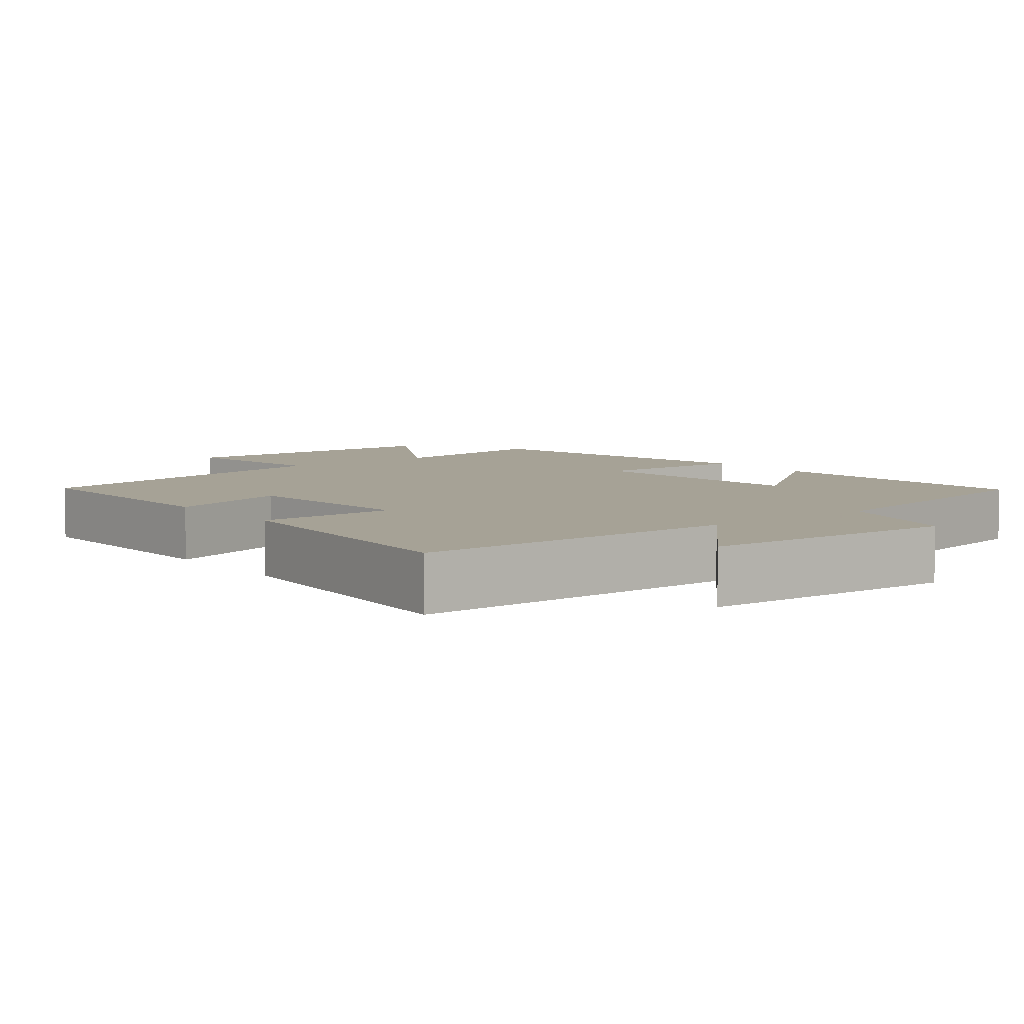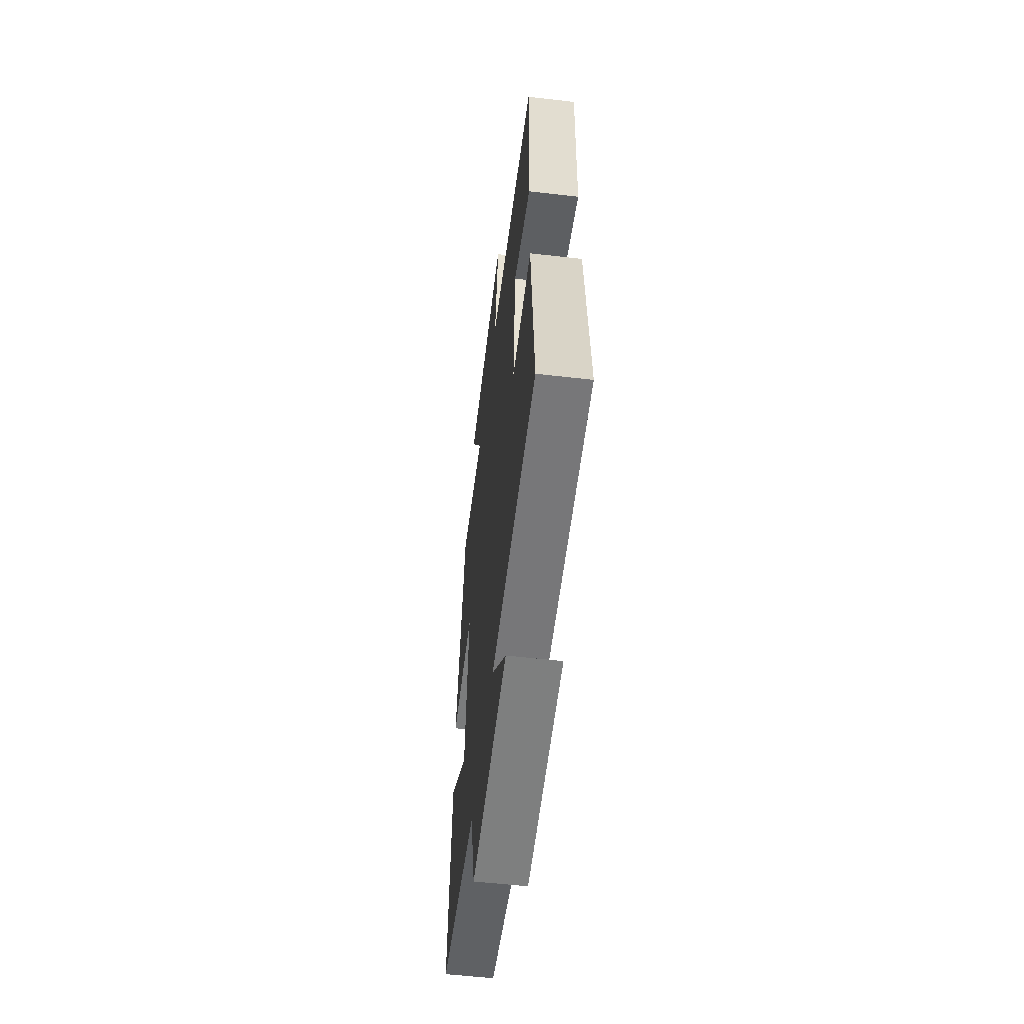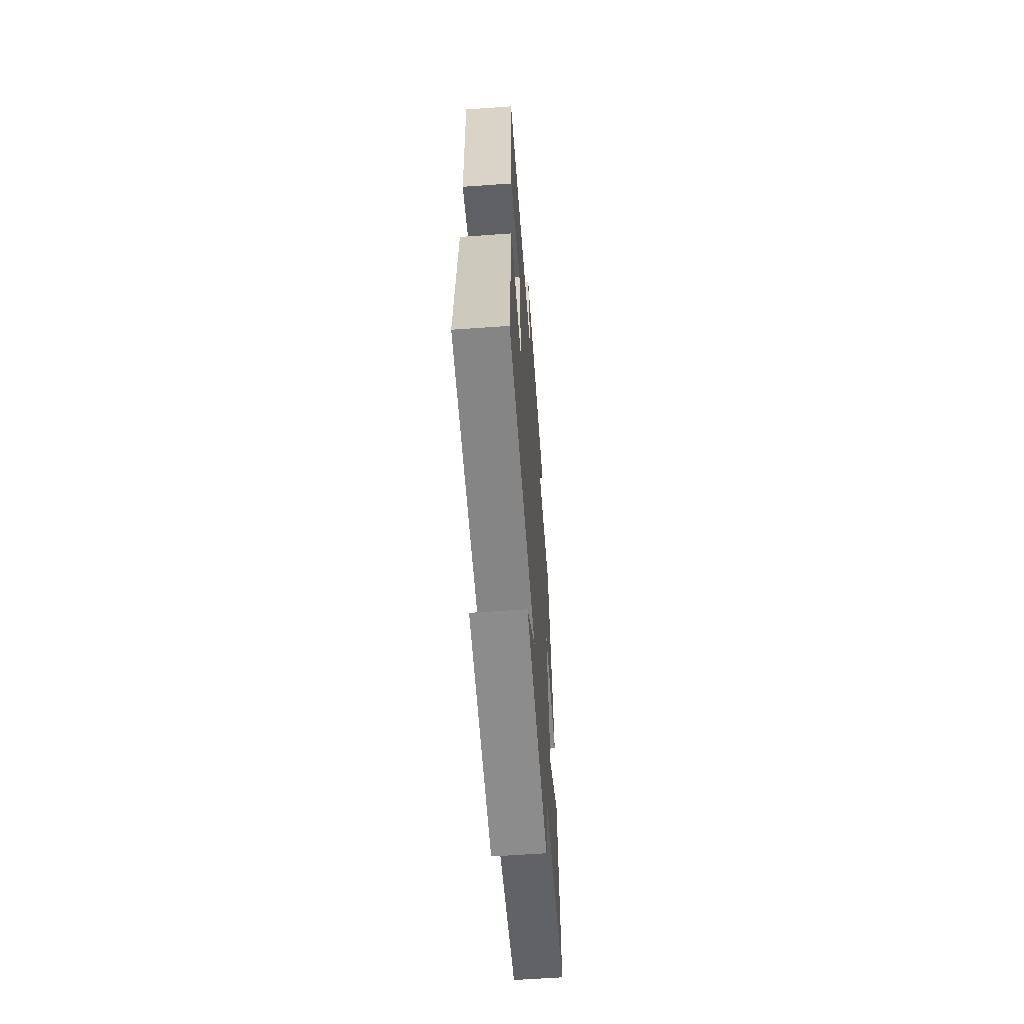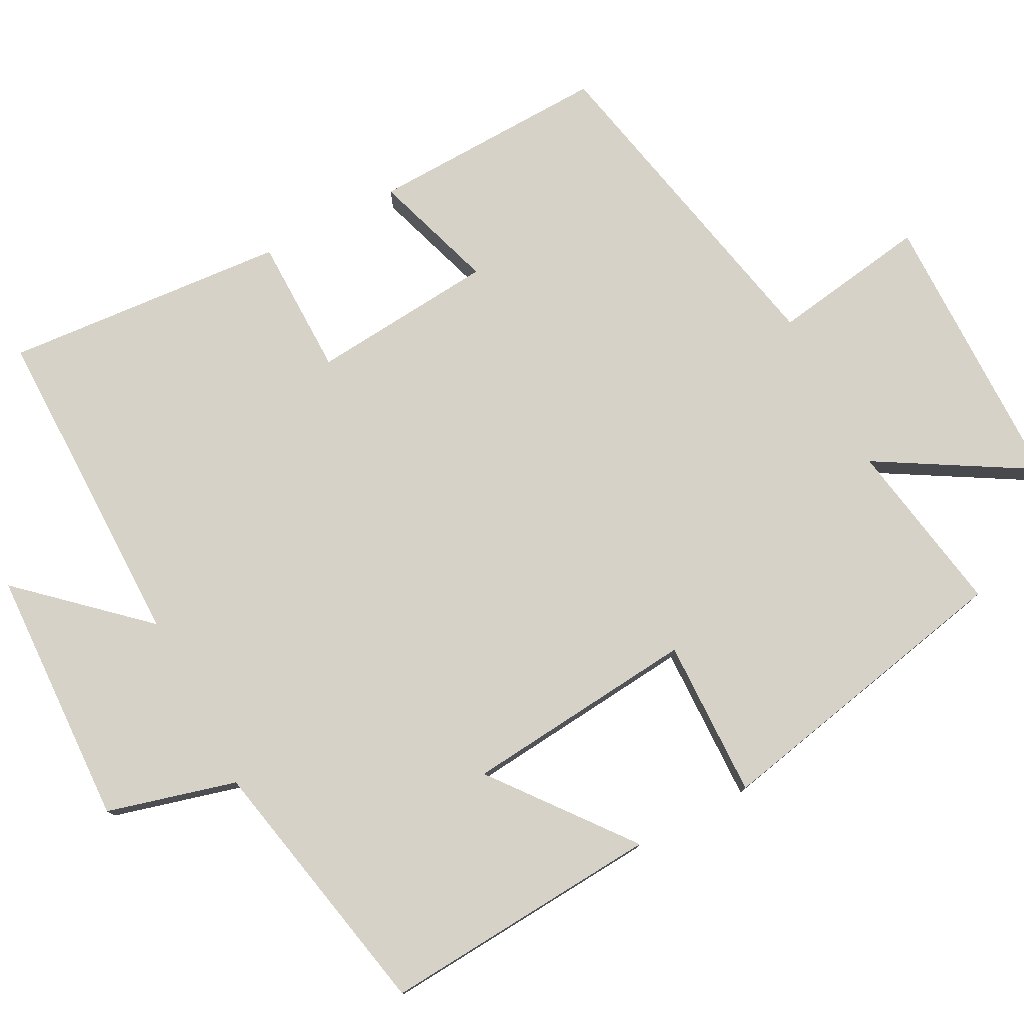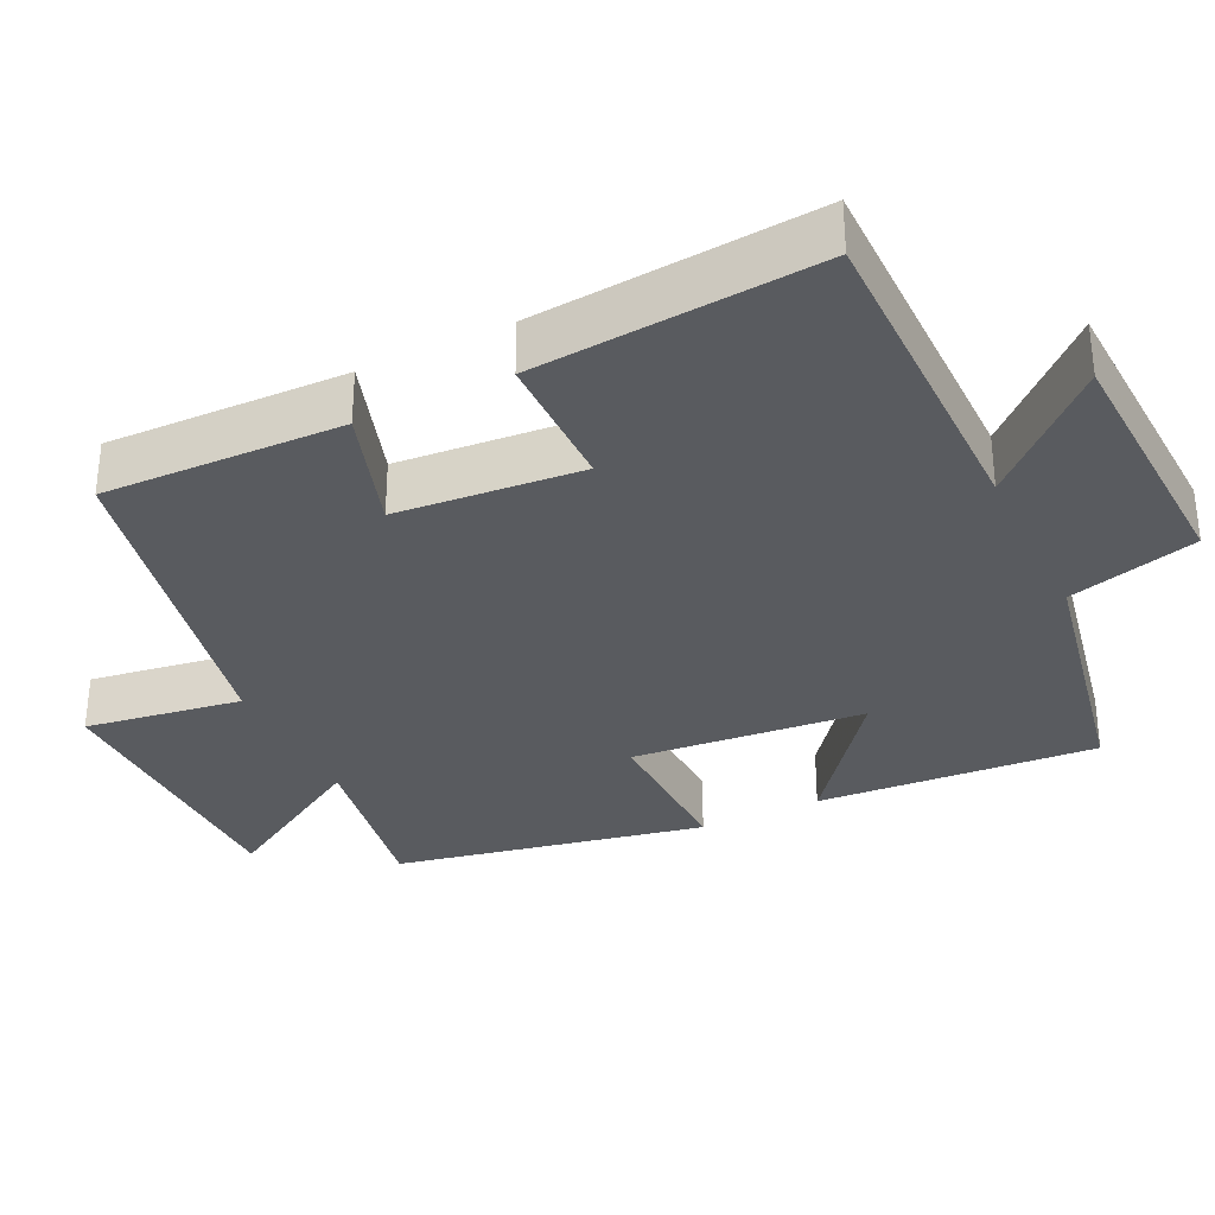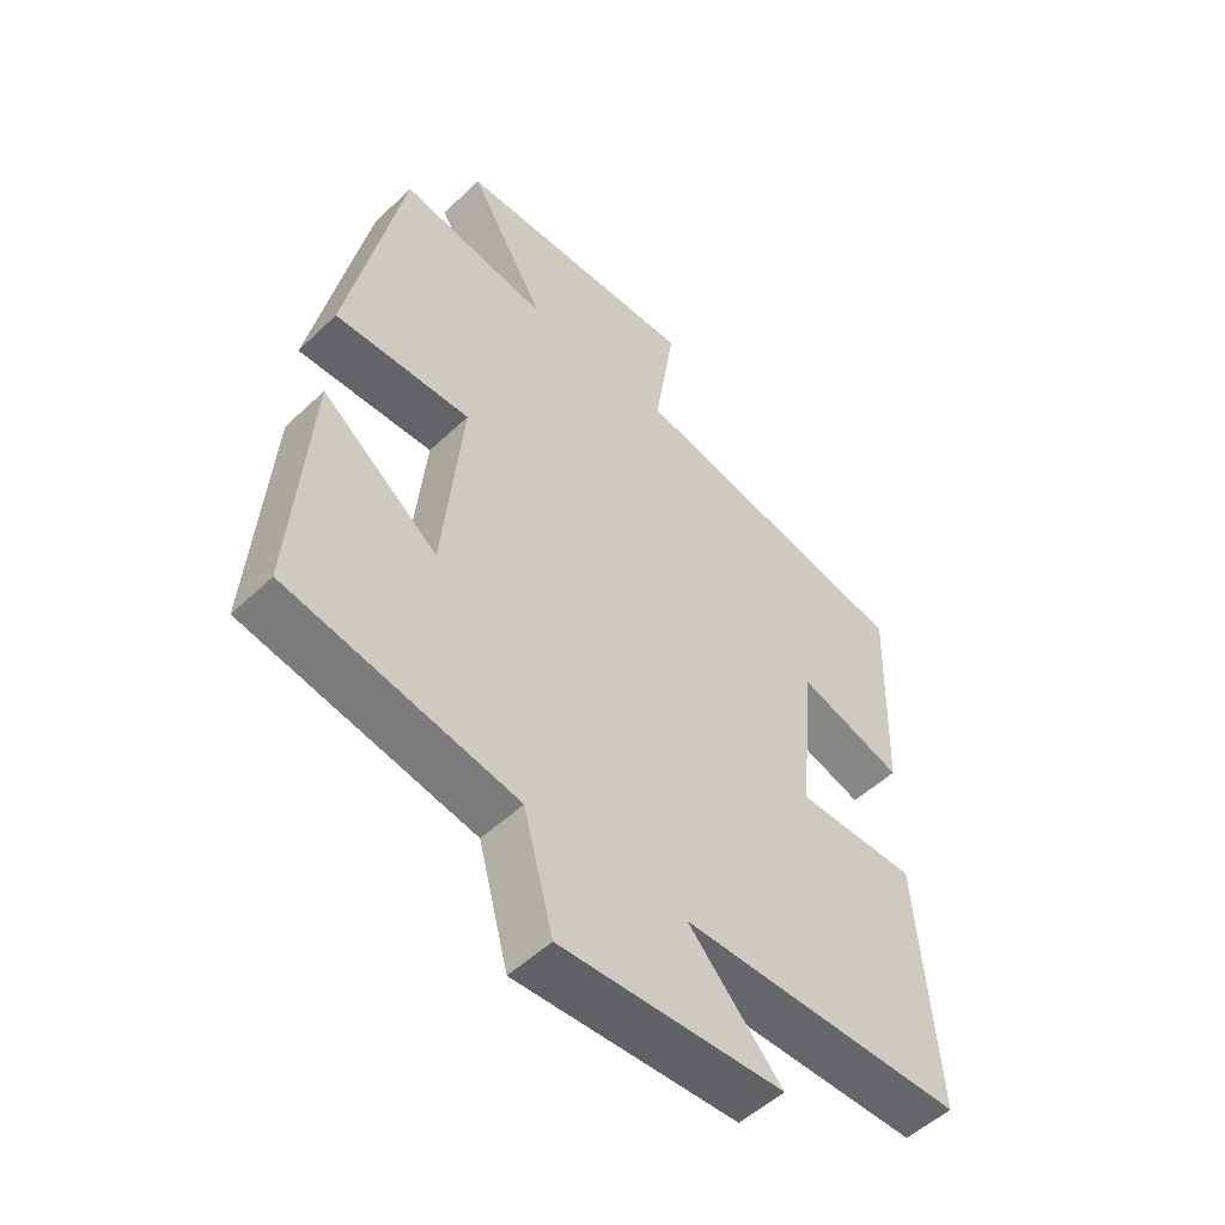
<metadata>
{"format":"obj","ext":"obj","renderer":"f3d","projection":"perspective","resolution":1024,"background":"white","views":[{"elev":6.3,"azim":142.2,"up":"+Y"},{"elev":-57.3,"azim":83.2,"up":"+Z"},{"elev":-61.9,"azim":94.1,"up":"+Z"},{"elev":78.0,"azim":-117.7,"up":"+Y"},{"elev":-32.6,"azim":116.0,"up":"+Y"},{"elev":-52.1,"azim":-44.4,"up":"+Z"}]}
</metadata>
<code>
v 0.51 0.07 0.405
v 0.5 0.07 0.081
v 0.334 0.07 0.135
v 0.312 0.07 -0.115
v 0.5 0.07 -0.117
v 0.53 0.07 -0.501
v 0.084 0.07 -0.5
v 0.231 0.07 -0.661
v -0.119 0.07 -0.675
v -0.166 0.07 -0.5
v -0.527 0.07 -0.427
v -0.5 0.07 -0.046
v -0.315 0.07 -0.191
v -0.285 0.07 0.125
v -0.5 0.07 0.12
v -0.414 0.07 0.541
v -0.176 0.07 0.5
v -0.299 0.07 0.709
v 0.089 0.07 0.713
v 0.056 0.07 0.5
v 0.51 0 0.405
v 0.5 0 0.081
v 0.334 0 0.135
v 0.312 0 -0.115
v 0.5 0 -0.117
v 0.53 0 -0.501
v 0.084 0 -0.5
v 0.231 0 -0.661
v -0.119 0 -0.675
v -0.166 0 -0.5
v -0.527 0 -0.427
v -0.5 0 -0.046
v -0.315 0 -0.191
v -0.285 0 0.125
v -0.5 0 0.12
v -0.414 0 0.541
v -0.176 0 0.5
v -0.299 0 0.709
v 0.089 0 0.713
v 0.056 0 0.5
f 17 18 19 20
f 17 20 1 2
f 14 15 16 17
f 13 14 17
f 10 11 12 13
f 10 13 17
f 7 8 9 10
f 7 10 17
f 4 5 6 7
f 3 4 7 17
f 2 3 17
f 40 39 38 37
f 22 21 40 37
f 37 36 35 34
f 37 34 33
f 33 32 31 30
f 37 33 30
f 30 29 28 27
f 37 30 27
f 27 26 25 24
f 37 27 24 23
f 37 23 22
f 1 21 22 2
f 2 22 23 3
f 3 23 24 4
f 4 24 25 5
f 5 25 26 6
f 6 26 27 7
f 7 27 28 8
f 8 28 29 9
f 9 29 30 10
f 10 30 31 11
f 11 31 32 12
f 12 32 33 13
f 13 33 34 14
f 14 34 35 15
f 15 35 36 16
f 16 36 37 17
f 17 37 38 18
f 18 38 39 19
f 19 39 40 20
f 20 40 21 1

</code>
